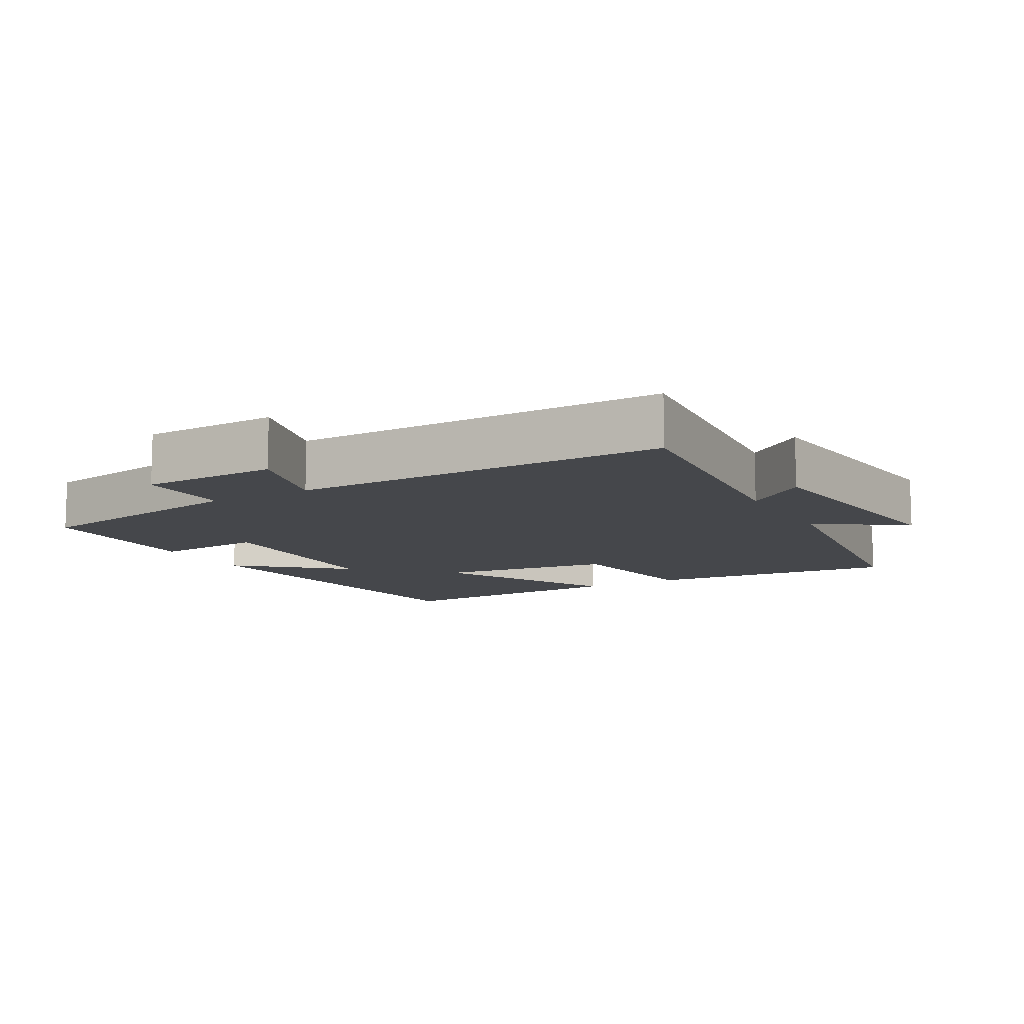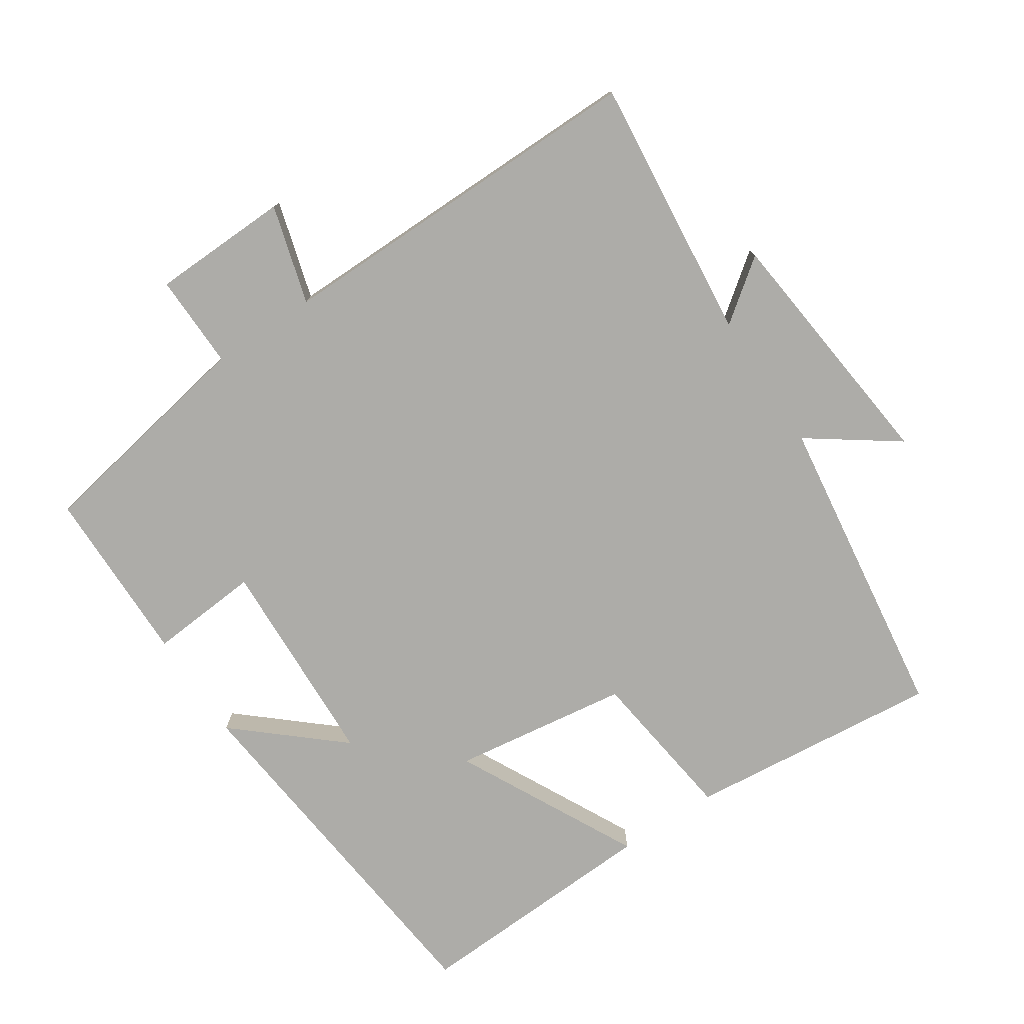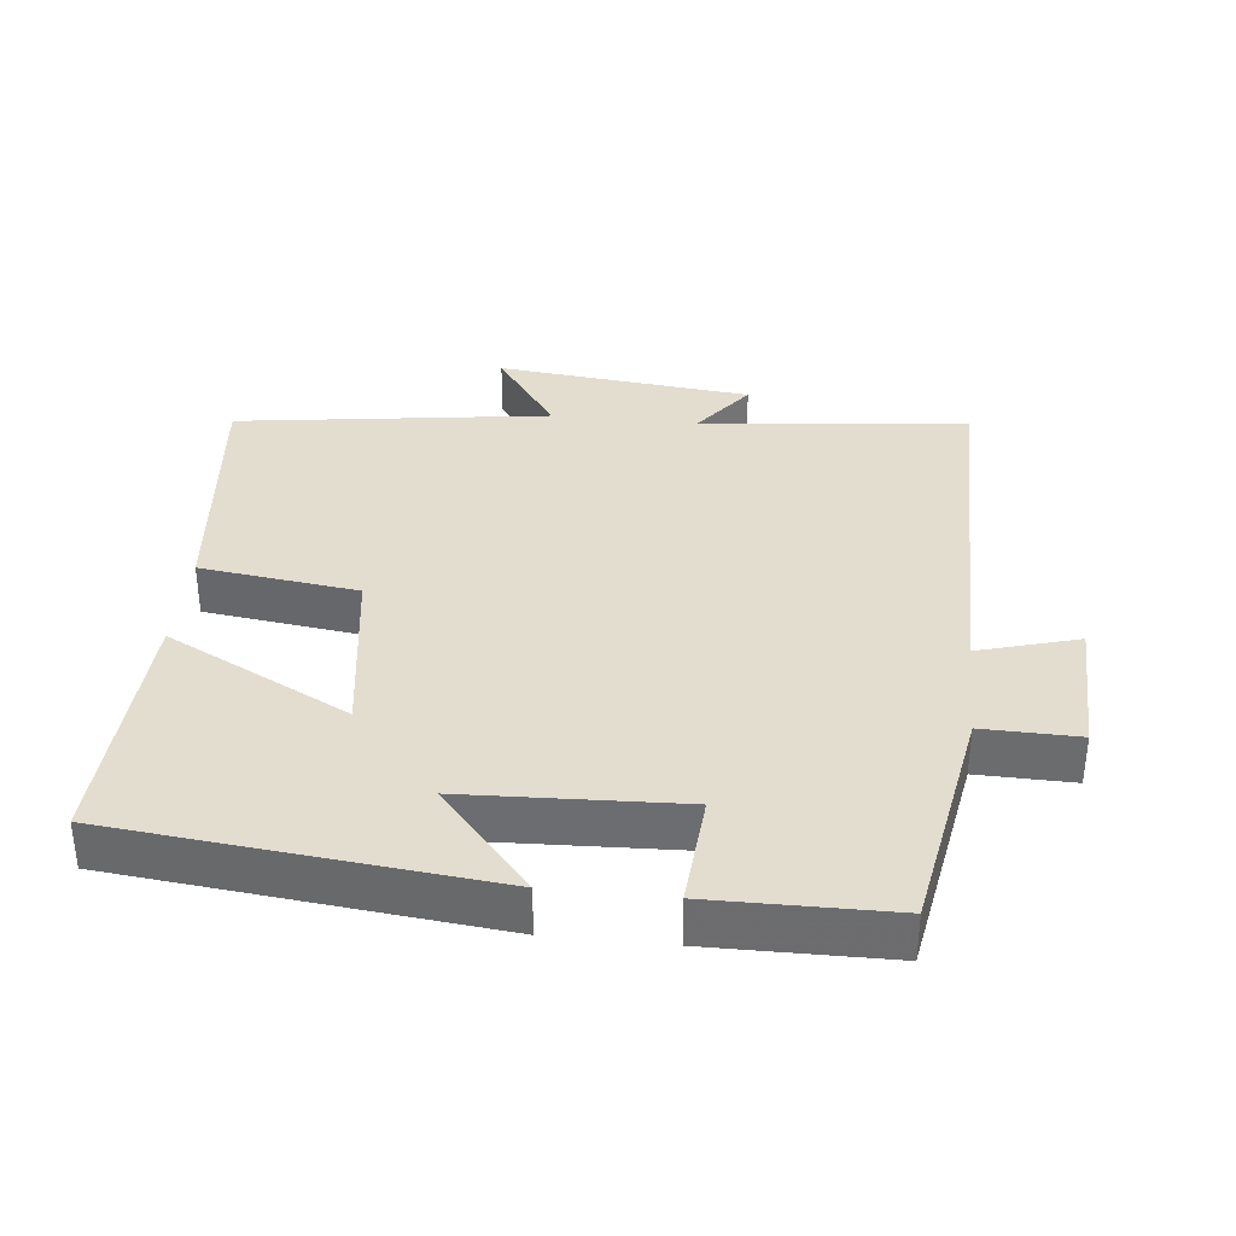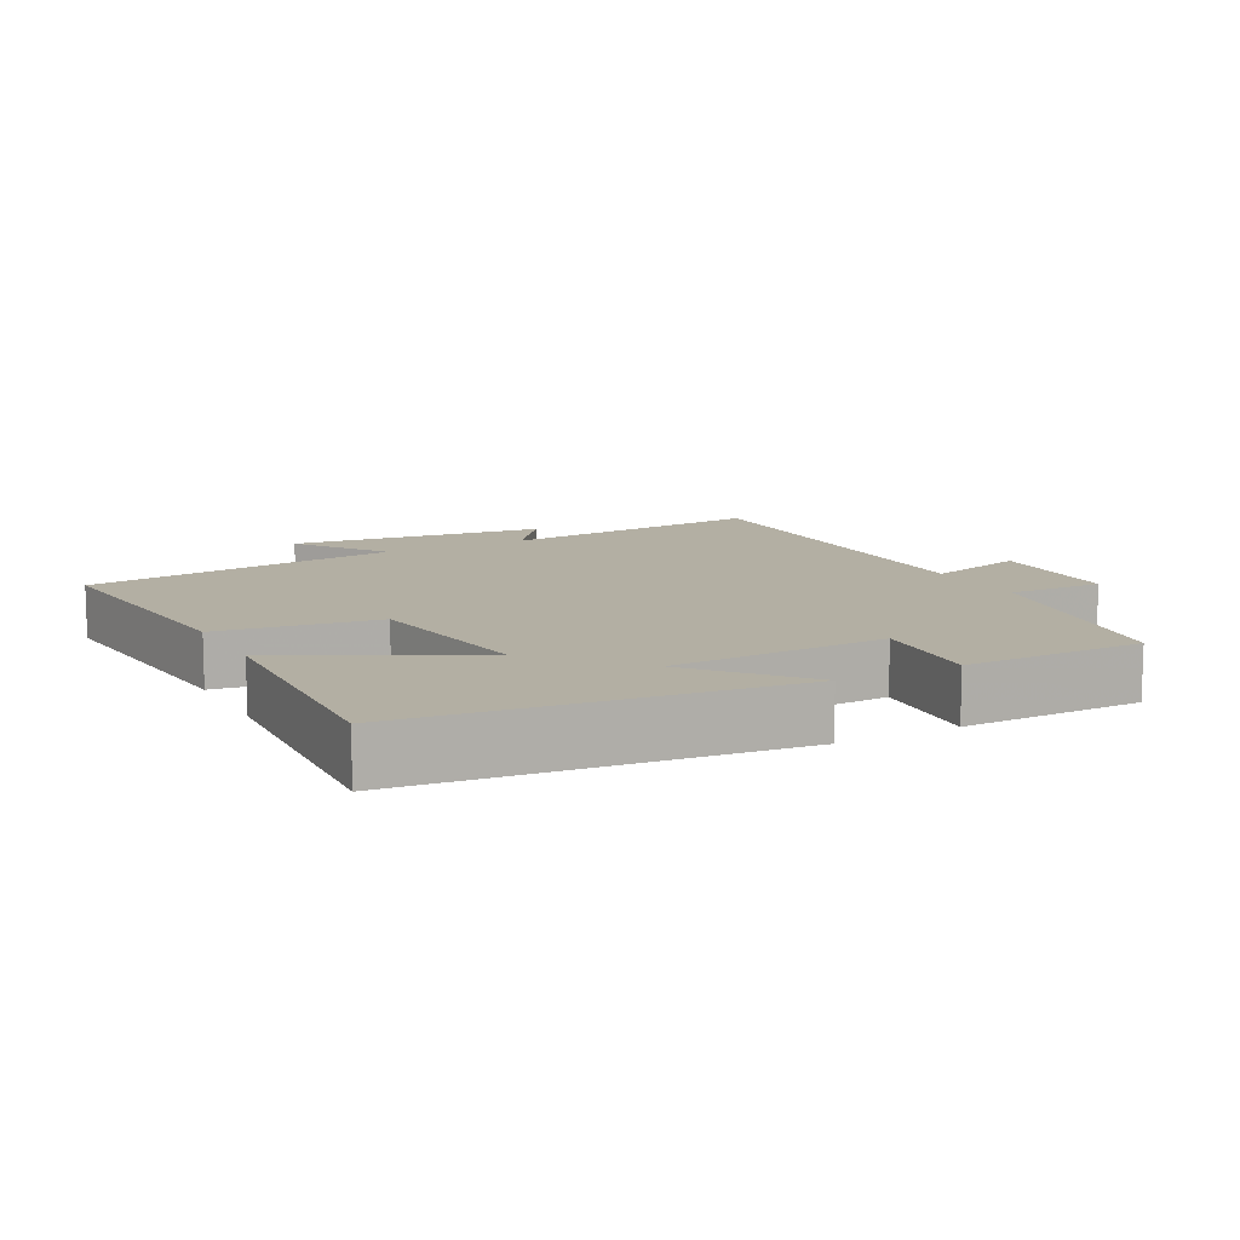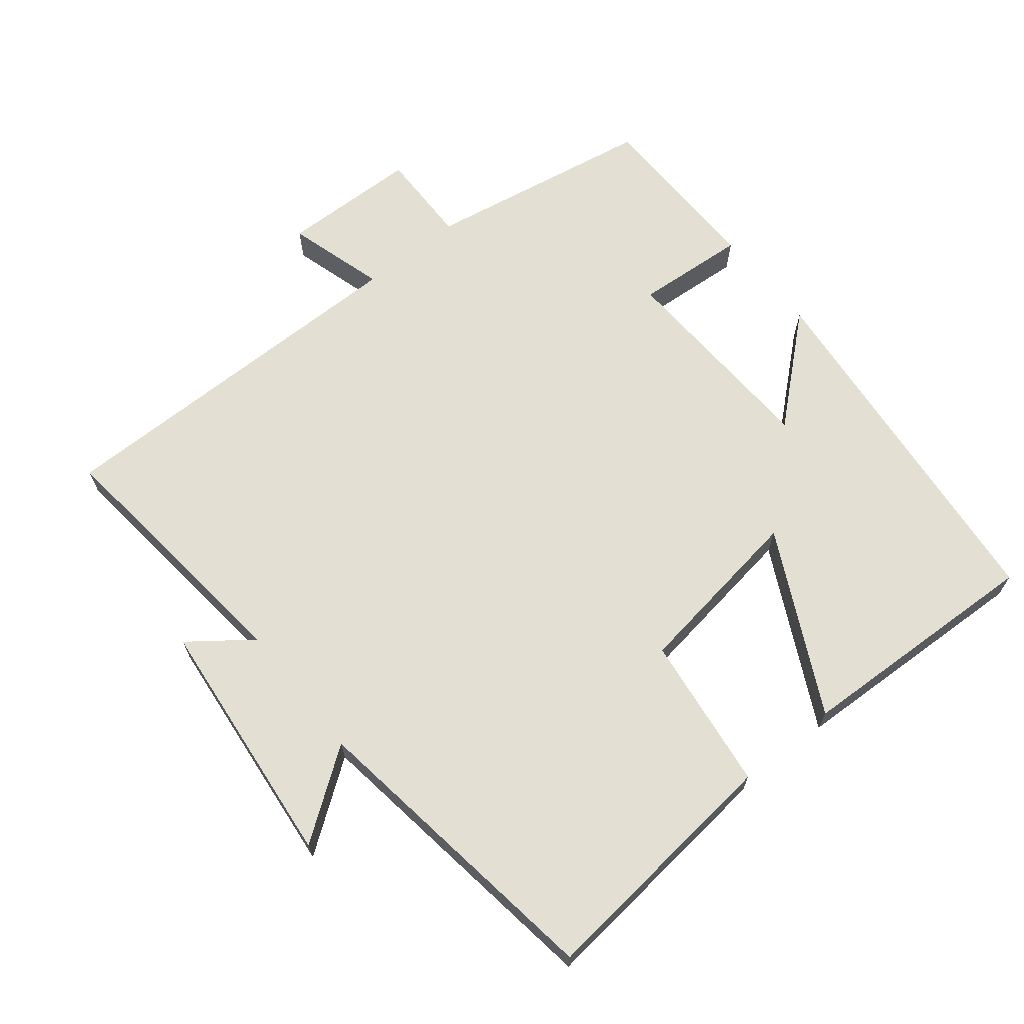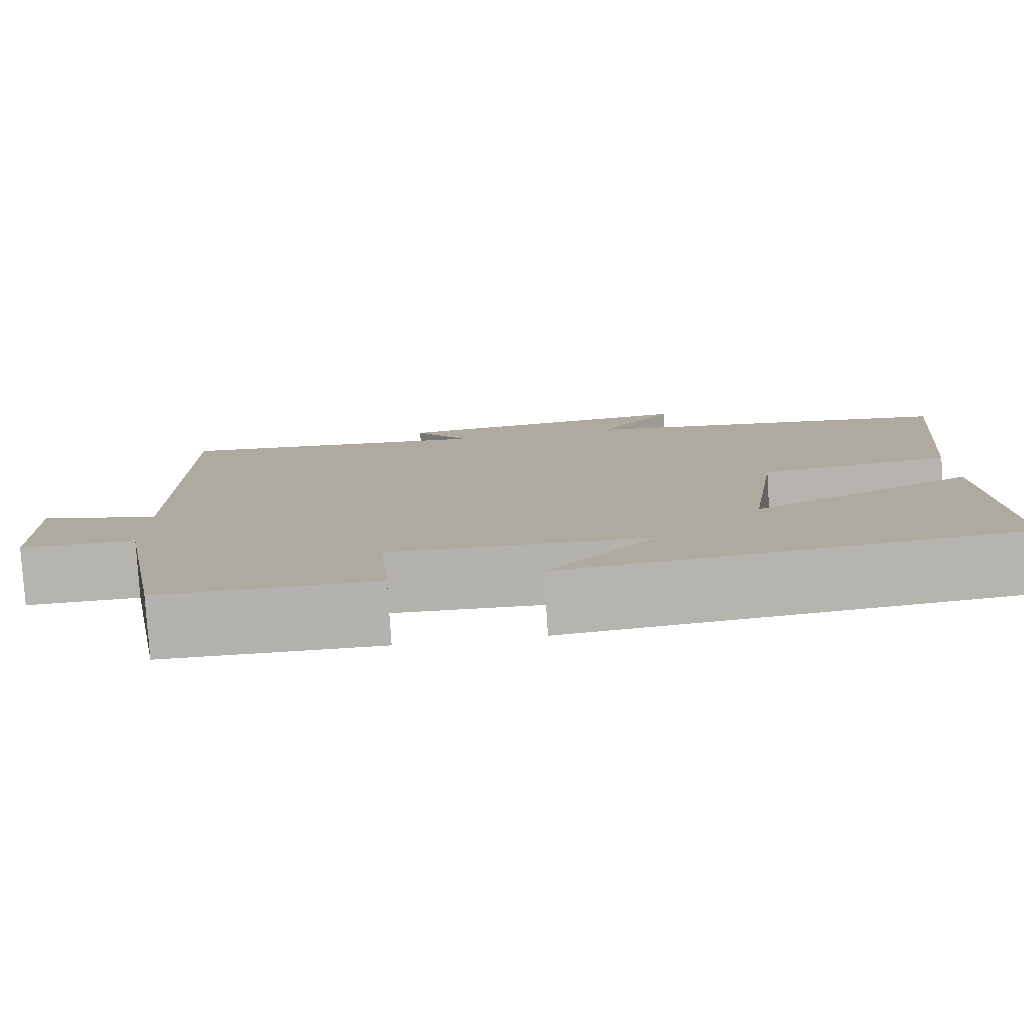
<metadata>
{"format":"obj","ext":"obj","renderer":"f3d","projection":"perspective","resolution":1024,"background":"white","views":[{"elev":-10.5,"azim":-60.4,"up":"+Y"},{"elev":-76.6,"azim":-56.5,"up":"+Y"},{"elev":35.5,"azim":-174.1,"up":"+Y"},{"elev":11.1,"azim":152.2,"up":"+Y"},{"elev":66.9,"azim":50.9,"up":"+Y"},{"elev":-79.9,"azim":3.6,"up":"+Z"}]}
</metadata>
<code>
v -0.505 0.07 0.539
v -0.121 0.07 0.5
v -0.188 0.07 0.588
v 0.178 0.07 0.628
v 0.087 0.07 0.5
v 0.537 0.07 0.439
v 0.5 0.07 0.071
v 0.274 0.07 0.041
v 0.238 0.07 -0.215
v 0.5 0.07 -0.081
v 0.517 0.07 -0.443
v -0.017 0.07 -0.5
v 0.112 0.07 -0.351
v -0.196 0.07 -0.339
v -0.183 0.07 -0.5
v -0.44 0.07 -0.498
v -0.5 0.07 -0.166
v -0.637 0.07 -0.169
v -0.643 0.07 0.031
v -0.5 0.07 -0.01
v -0.505 0 0.539
v -0.121 0 0.5
v -0.188 0 0.588
v 0.178 0 0.628
v 0.087 0 0.5
v 0.537 0 0.439
v 0.5 0 0.071
v 0.274 0 0.041
v 0.238 0 -0.215
v 0.5 0 -0.081
v 0.517 0 -0.443
v -0.017 0 -0.5
v 0.112 0 -0.351
v -0.196 0 -0.339
v -0.183 0 -0.5
v -0.44 0 -0.498
v -0.5 0 -0.166
v -0.637 0 -0.169
v -0.643 0 0.031
v -0.5 0 -0.01
f 17 18 19 20
f 16 17 20
f 15 16 20
f 14 15 20
f 20 1 2
f 14 20 2
f 13 14 2
f 11 12 13
f 10 11 13
f 9 10 13
f 8 9 13 2
f 7 8 2
f 6 7 2
f 5 6 2
f 2 3 4 5
f 40 39 38 37
f 40 37 36
f 40 36 35
f 40 35 34
f 22 21 40
f 22 40 34
f 22 34 33
f 33 32 31
f 33 31 30
f 33 30 29
f 22 33 29 28
f 22 28 27
f 22 27 26
f 22 26 25
f 25 24 23 22
f 1 21 22 2
f 2 22 23 3
f 3 23 24 4
f 4 24 25 5
f 5 25 26 6
f 6 26 27 7
f 7 27 28 8
f 8 28 29 9
f 9 29 30 10
f 10 30 31 11
f 11 31 32 12
f 12 32 33 13
f 13 33 34 14
f 14 34 35 15
f 15 35 36 16
f 16 36 37 17
f 17 37 38 18
f 18 38 39 19
f 19 39 40 20
f 20 40 21 1

</code>
